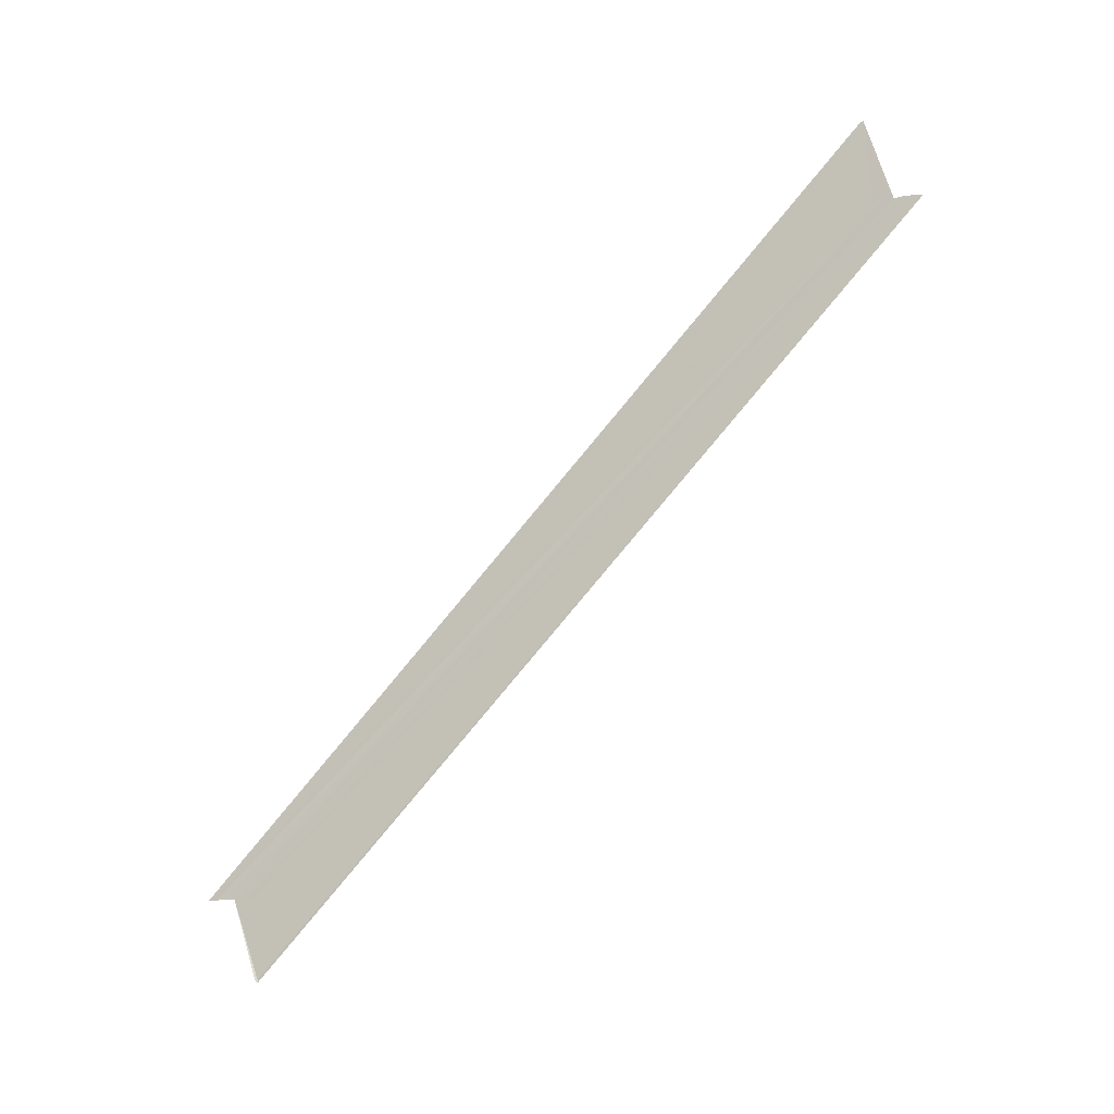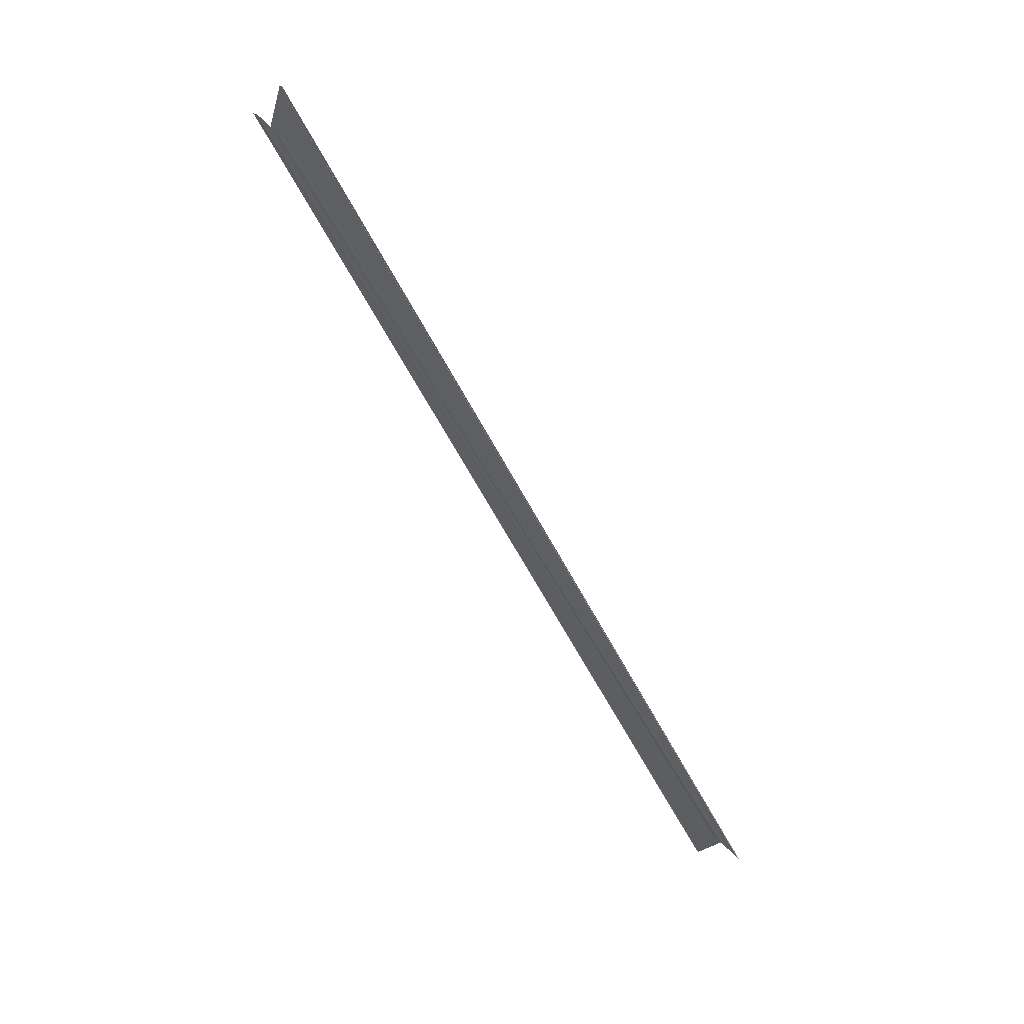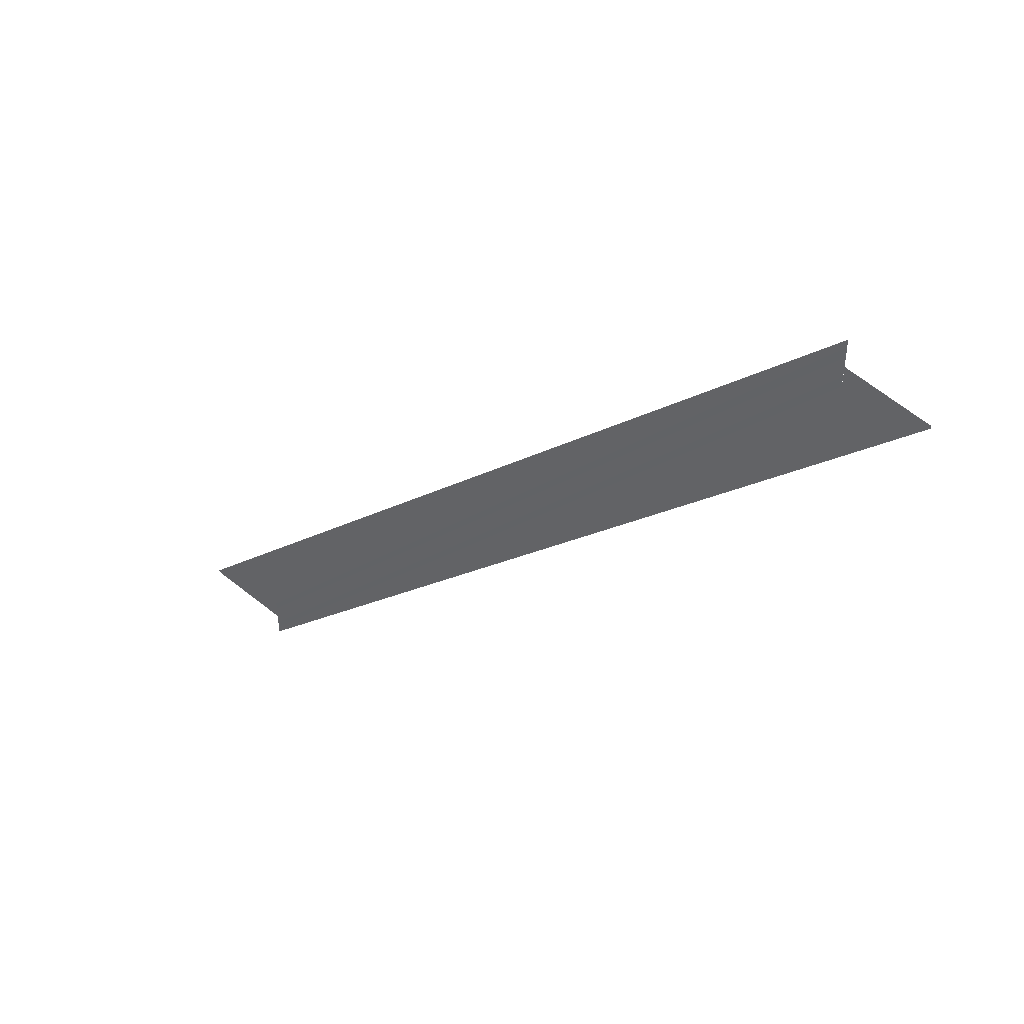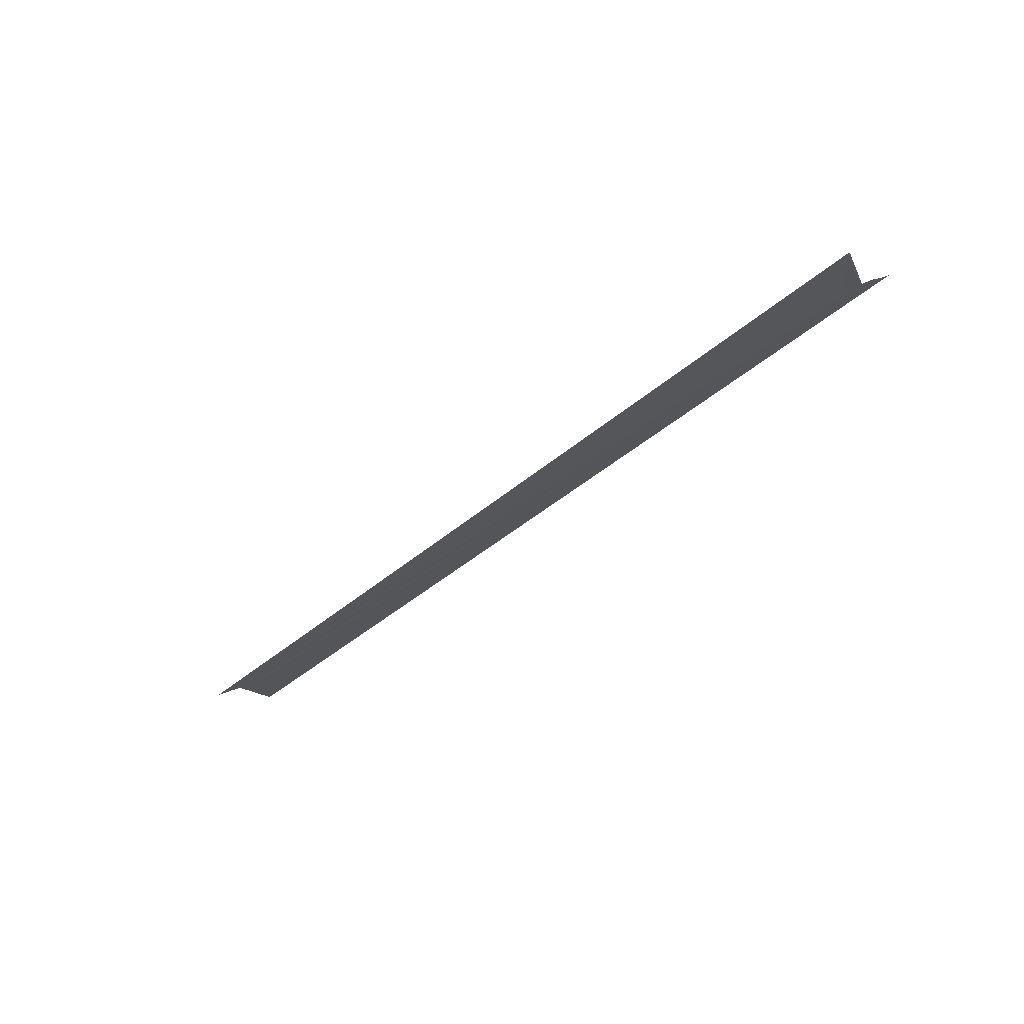
<metadata>
{"format":"obj","ext":"obj","renderer":"f3d","projection":"perspective","resolution":1024,"background":"white","views":[{"elev":-12.6,"azim":110.7,"up":"+Y"},{"elev":59.7,"azim":-43.8,"up":"+Y"},{"elev":45.1,"azim":-57.5,"up":"+Z"},{"elev":71.1,"azim":71.0,"up":"+Y"}]}
</metadata>
<code>
o 11547
v 2217 1882 20.1
v 2217 1882 20.1
v 2217 1882 20.19
v 2217 1882 20.11
v 2217 1882 20.1
v 2217 1882 20.1
v 2217 1882 20.11
v 2217 1882 20.11
v 2217 1882 20.1
v 2217 1882 20.19
v 2217 1882 20.11
v 2217 1882 20.11
v 2217 1882 20.19
v 2217 1882 20.11
v 2217 1882 20.19
v 2217 1882 20.1
v 2217 1882 20.11
v 2217 1882 20.19
v 2217 1882 20.1
v 2217 1882 20.19
v 2217 1882 20.19
v 2217 1882 20.1
v 2217 1882 20.1
v 2217 1882 20.1
v 2217 1882 20.19
v 2217 1882 20.19
v 2217 1882 20.1
v 2217 1882 20.1
v 2217 1882 20.1
v 2217 1882 20.11
v 2217 1882 20.19
v 2217 1882 20.1
v 2217 1882 20.19
v 2217 1882 20.18
v 2217 1882 20.18
v 2217 1882 20.1
v 2217 1882 20.18
v 2217 1882 20.1
v 2217 1882 20.1
v 2217 1882 20.1
v 2217 1882 20.18
v 2217 1882 20.1
v 2217 1882 20.19
v 2217 1882 20.18
v 2217 1882 20.1
v 2217 1882 20.1
v 2217 1882 20.1
v 2217 1882 20.18
v 2217 1882 20.19
v 2217 1882 20.18
v 2217 1882 20.18
v 2217 1882 20.18
v 2217 1882 20.1
v 2217 1882 20.1
v 2217 1882 20.11
v 2217 1882 20.11
v 2217 1882 20.19
v 2217 1882 20.18
v 2217 1882 20.18
f 1 2 3
f 1 4 5
f 1 6 3
f 1 7 8
f 9 6 10
f 9 11 10
f 12 11 13
f 14 7 15
f 14 16 15
f 15 17 18
f 15 19 20
f 21 19 20
f 22 16 21
f 22 23 21
f 21 24 25
f 26 24 25
f 27 23 26
f 27 28 26
f 23 29 30
f 13 30 31
f 10 30 31
f 10 32 33
f 3 32 33
f 3 34 35
f 26 36 35
f 37 36 35
f 38 28 37
f 38 39 37
f 37 40 41
f 3 42 43
f 44 42 43
f 45 2 44
f 45 46 44
f 47 46 48
f 49 50 48
f 49 51 52
f 44 53 52
f 48 53 52
f 54 55 56
f 57 58 59

</code>
